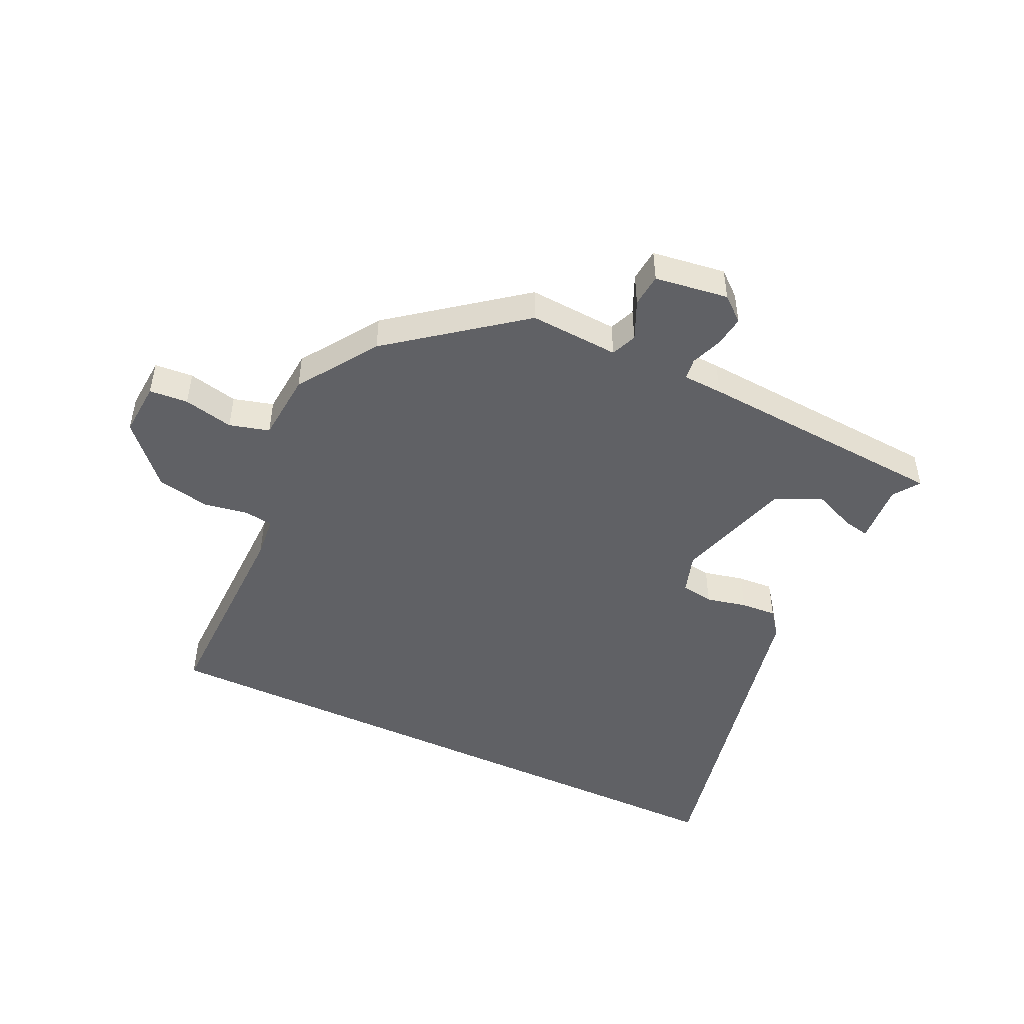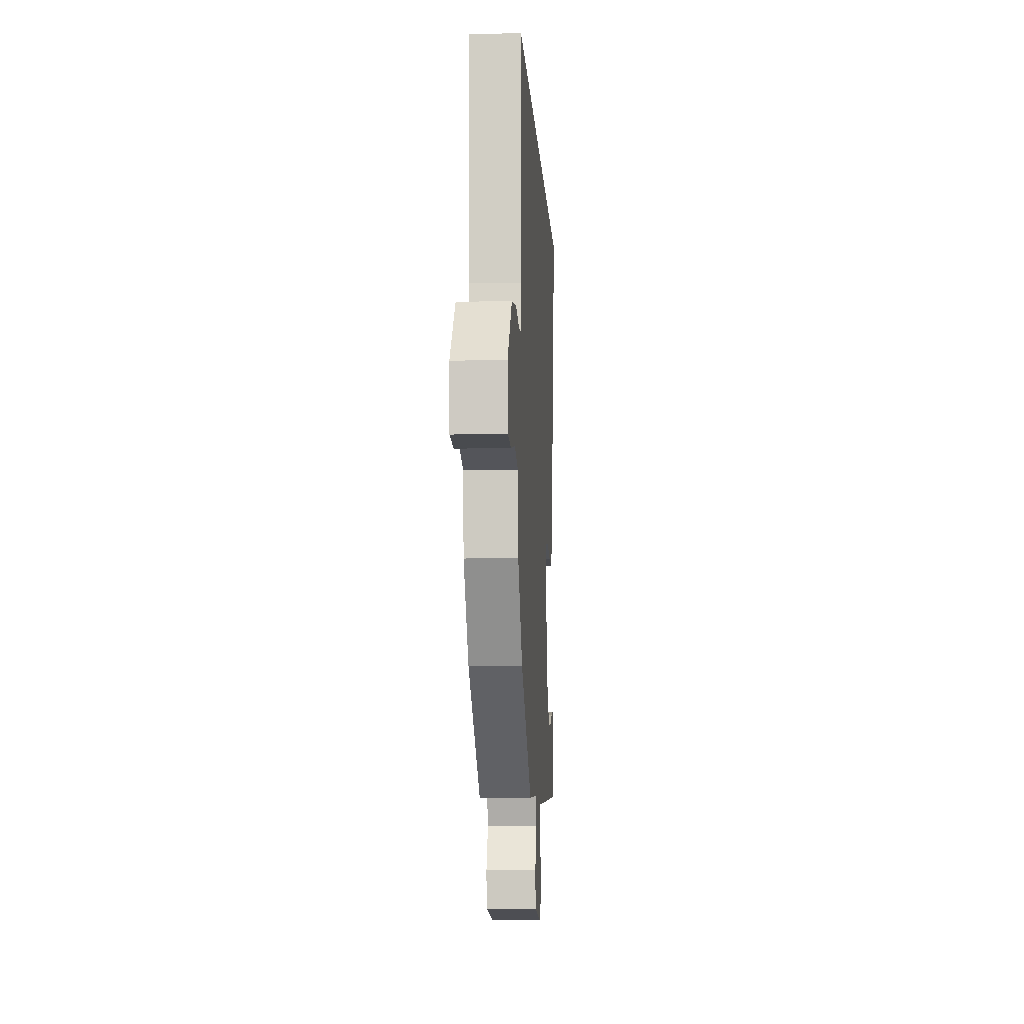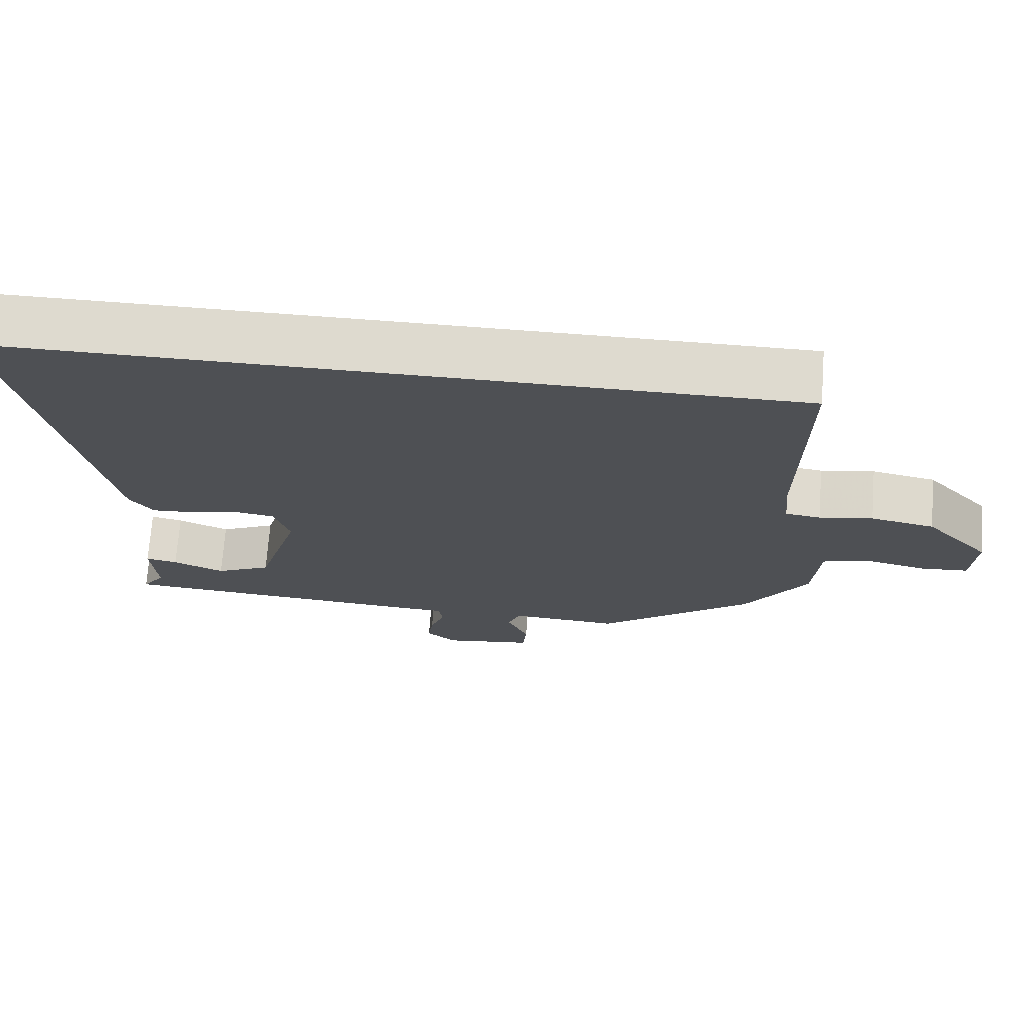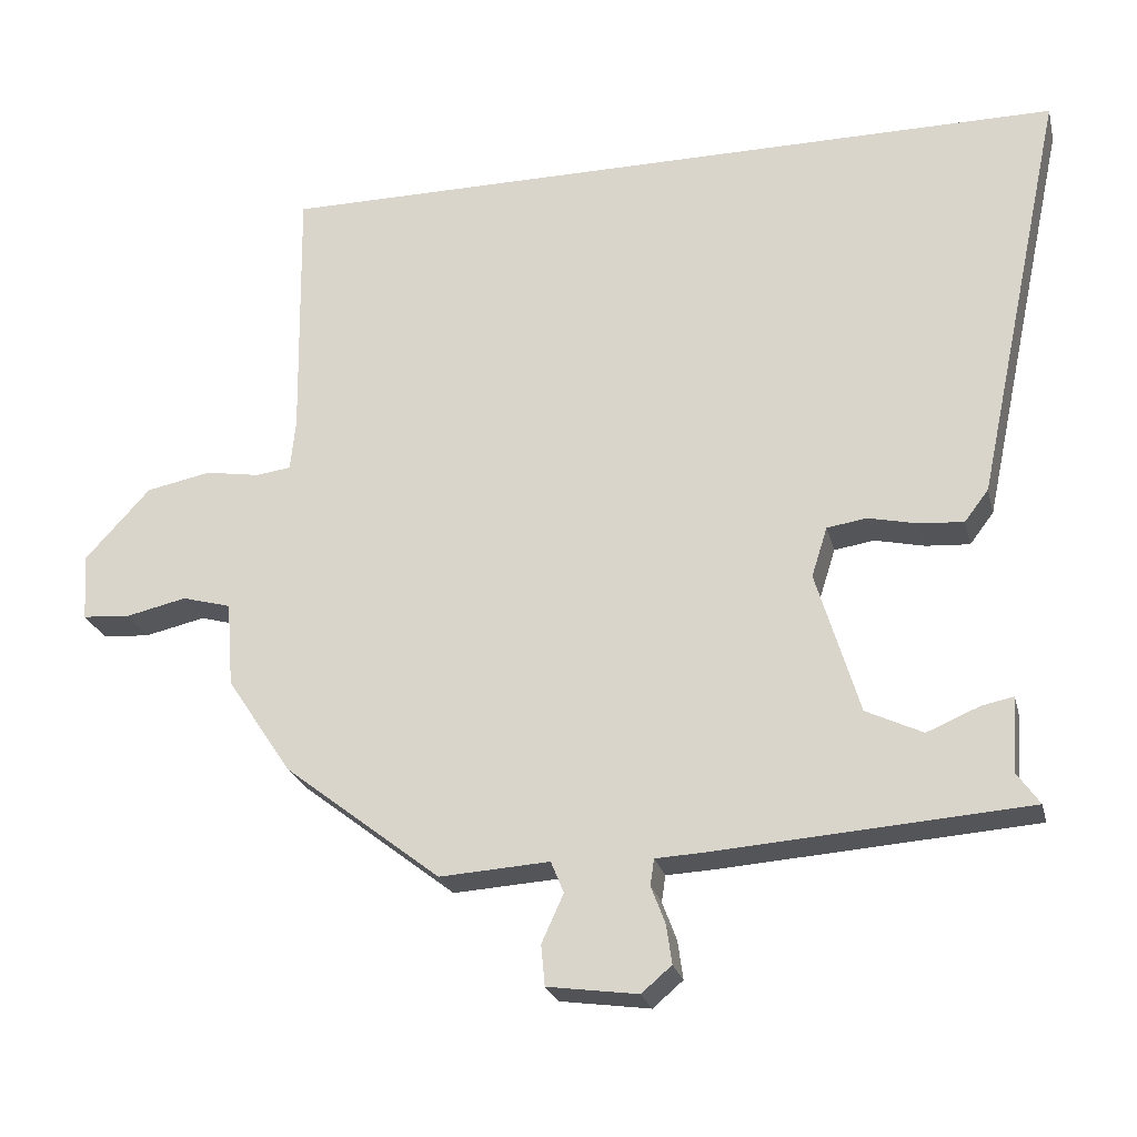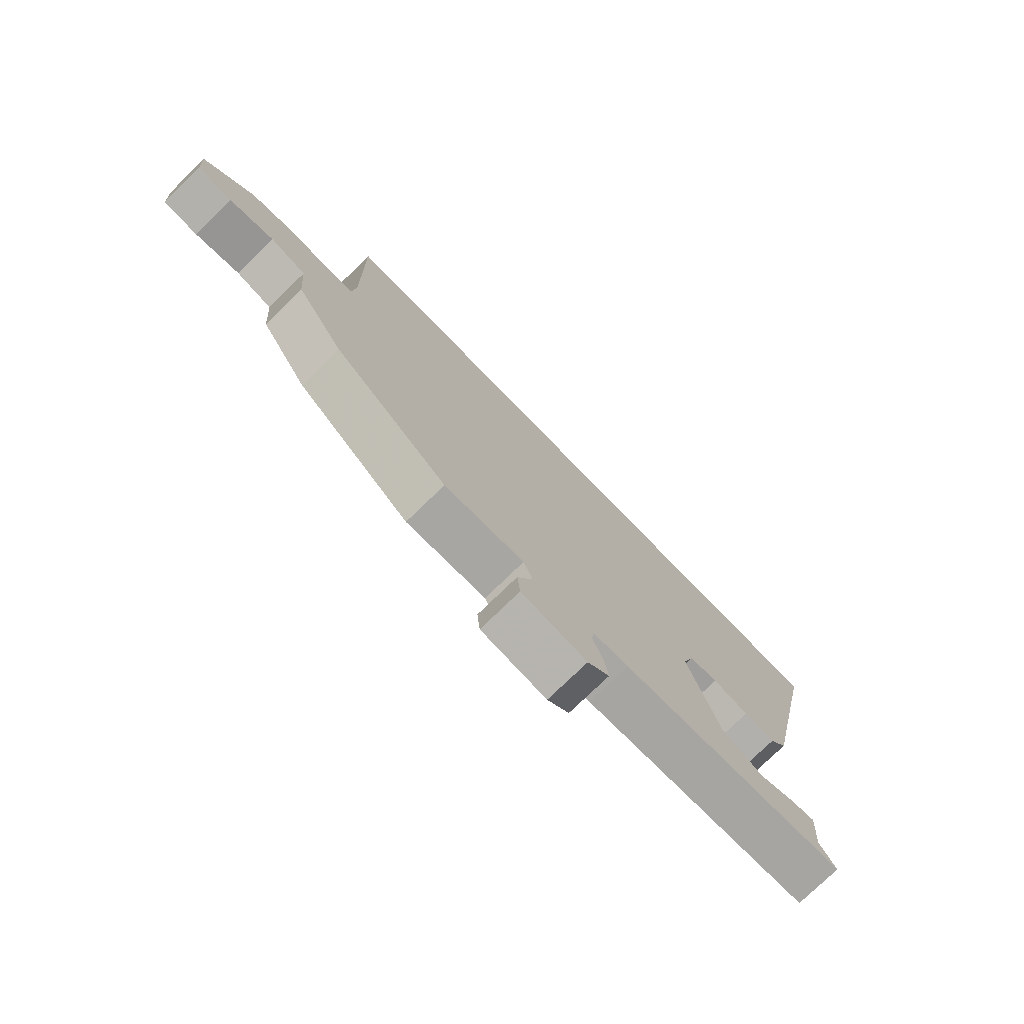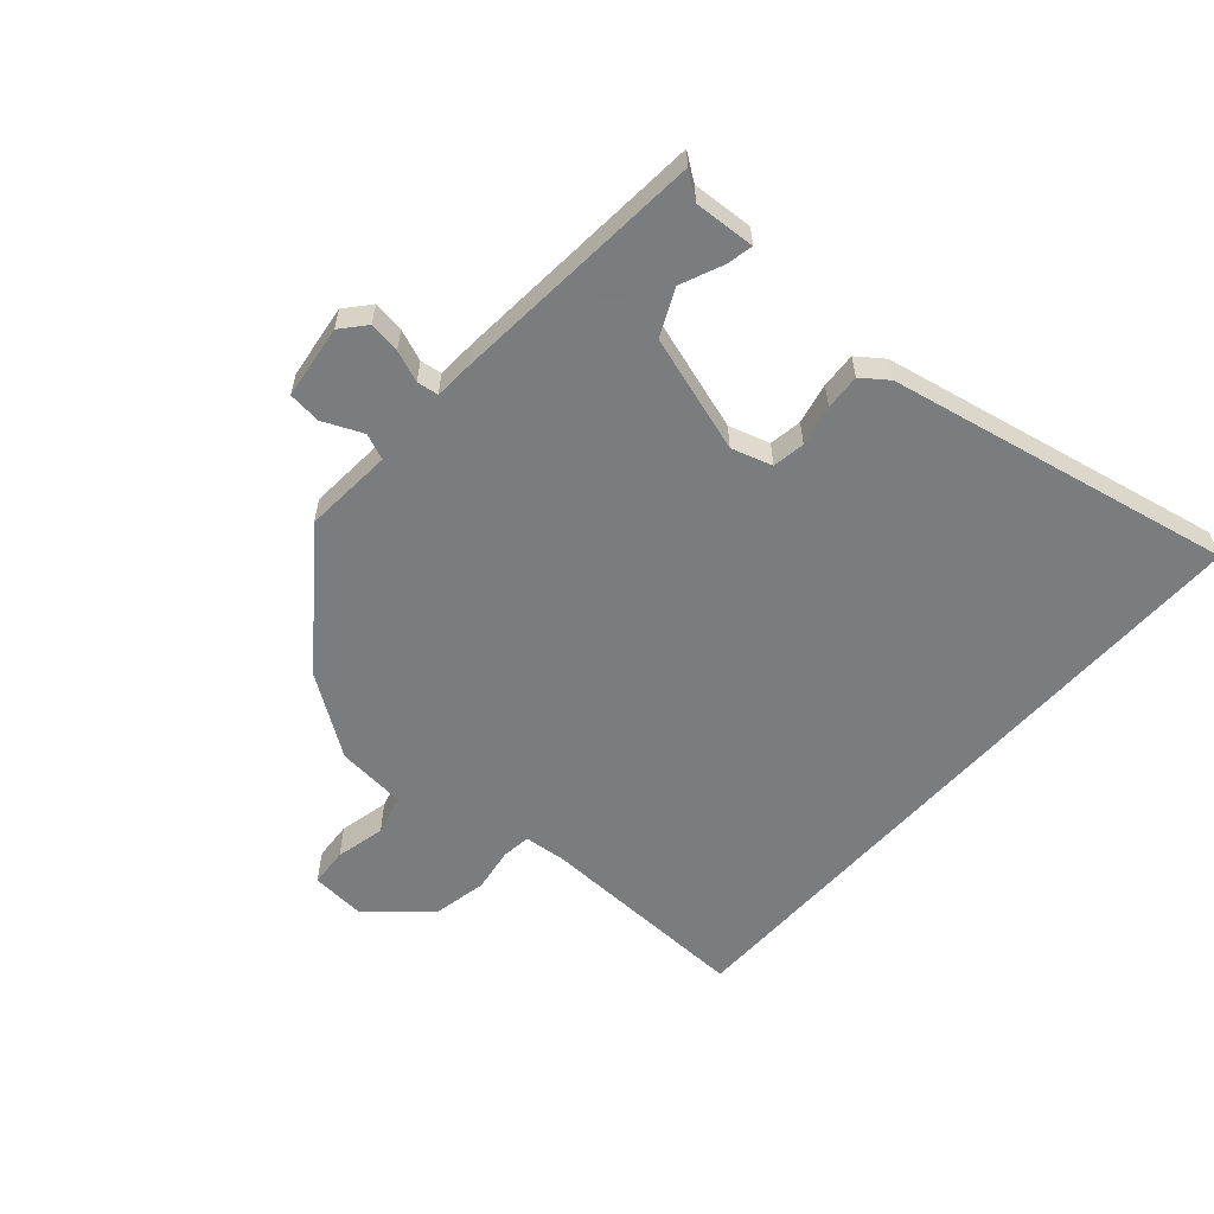
<metadata>
{"format":"obj","ext":"obj","renderer":"f3d","projection":"perspective","resolution":1024,"background":"white","views":[{"elev":-47.7,"azim":154.7,"up":"+Y"},{"elev":-9.4,"azim":93.4,"up":"+Z"},{"elev":71.0,"azim":4.3,"up":"+Z"},{"elev":-24.4,"azim":-166.5,"up":"+Z"},{"elev":-76.3,"azim":134.2,"up":"+Z"},{"elev":-58.6,"azim":-131.9,"up":"+Y"}]}
</metadata>
<code>
v 0.476 0.07 0.5
v 0.471 0.07 0.153
v 0.478 0.07 0.084
v 0.525 0.07 0.078
v 0.597 0.07 0.09
v 0.683 0.07 0.073
v 0.77 0.07 -0.022
v 0.764 0.07 -0.111
v 0.701 0.07 -0.116
v 0.62 0.07 -0.098
v 0.555 0.07 -0.116
v 0.546 0.07 -0.229
v 0.46 0.07 -0.358
v 0.252 0.07 -0.52
v 0.106 0.07 -0.511
v 0.089 0.07 -0.553
v 0.118 0.07 -0.617
v 0.113 0.07 -0.671
v -0.007 0.07 -0.688
v -0.047 0.07 -0.654
v -0.04 0.07 -0.603
v -0.021 0.07 -0.552
v -0.026 0.07 -0.517
v -0.091 0.07 -0.514
v -0.505 0.07 -0.485
v -0.475 0.07 -0.442
v -0.482 0.07 -0.343
v -0.439 0.07 -0.352
v -0.37 0.07 -0.381
v -0.295 0.07 -0.345
v -0.238 0.07 -0.155
v -0.259 0.07 -0.089
v -0.312 0.07 -0.081
v -0.378 0.07 -0.096
v -0.436 0.07 -0.1
v -0.468 0.07 -0.058
v -0.587 0.07 0.5
v 0.476 0 0.5
v 0.471 0 0.153
v 0.478 0 0.084
v 0.525 0 0.078
v 0.597 0 0.09
v 0.683 0 0.073
v 0.77 0 -0.022
v 0.764 0 -0.111
v 0.701 0 -0.116
v 0.62 0 -0.098
v 0.555 0 -0.116
v 0.546 0 -0.229
v 0.46 0 -0.358
v 0.252 0 -0.52
v 0.106 0 -0.511
v 0.089 0 -0.553
v 0.118 0 -0.617
v 0.113 0 -0.671
v -0.007 0 -0.688
v -0.047 0 -0.654
v -0.04 0 -0.603
v -0.021 0 -0.552
v -0.026 0 -0.517
v -0.091 0 -0.514
v -0.505 0 -0.485
v -0.475 0 -0.442
v -0.482 0 -0.343
v -0.439 0 -0.352
v -0.37 0 -0.381
v -0.295 0 -0.345
v -0.238 0 -0.155
v -0.259 0 -0.089
v -0.312 0 -0.081
v -0.378 0 -0.096
v -0.436 0 -0.1
v -0.468 0 -0.058
v -0.587 0 0.5
f 37 1 2
f 36 37 2
f 35 36 2
f 34 35 2
f 33 34 2
f 32 33 2 3
f 31 32 3 4
f 5 6 7
f 4 5 7
f 31 4 7
f 30 31 7
f 29 30 7
f 26 27 28 29
f 25 26 29
f 24 25 29
f 23 24 29
f 20 21 22
f 19 20 22
f 18 19 22
f 17 18 22
f 16 17 22
f 15 16 22 23
f 13 14 15
f 12 13 15
f 11 12 15
f 11 15 23 29
f 7 8 9 10
f 7 10 11
f 7 11 29
f 39 38 74
f 39 74 73
f 39 73 72
f 39 72 71
f 39 71 70
f 40 39 70 69
f 41 40 69 68
f 44 43 42
f 44 42 41
f 44 41 68
f 44 68 67
f 44 67 66
f 66 65 64 63
f 66 63 62
f 66 62 61
f 66 61 60
f 59 58 57
f 59 57 56
f 59 56 55
f 59 55 54
f 59 54 53
f 60 59 53 52
f 52 51 50
f 52 50 49
f 52 49 48
f 66 60 52 48
f 47 46 45 44
f 48 47 44
f 66 48 44
f 1 38 39 2
f 2 39 40 3
f 3 40 41 4
f 4 41 42 5
f 5 42 43 6
f 6 43 44 7
f 7 44 45 8
f 8 45 46 9
f 9 46 47 10
f 10 47 48 11
f 11 48 49 12
f 12 49 50 13
f 13 50 51 14
f 14 51 52 15
f 15 52 53 16
f 16 53 54 17
f 17 54 55 18
f 18 55 56 19
f 19 56 57 20
f 20 57 58 21
f 21 58 59 22
f 22 59 60 23
f 23 60 61 24
f 24 61 62 25
f 25 62 63 26
f 26 63 64 27
f 27 64 65 28
f 28 65 66 29
f 29 66 67 30
f 30 67 68 31
f 31 68 69 32
f 32 69 70 33
f 33 70 71 34
f 34 71 72 35
f 35 72 73 36
f 36 73 74 37
f 37 74 38 1

</code>
